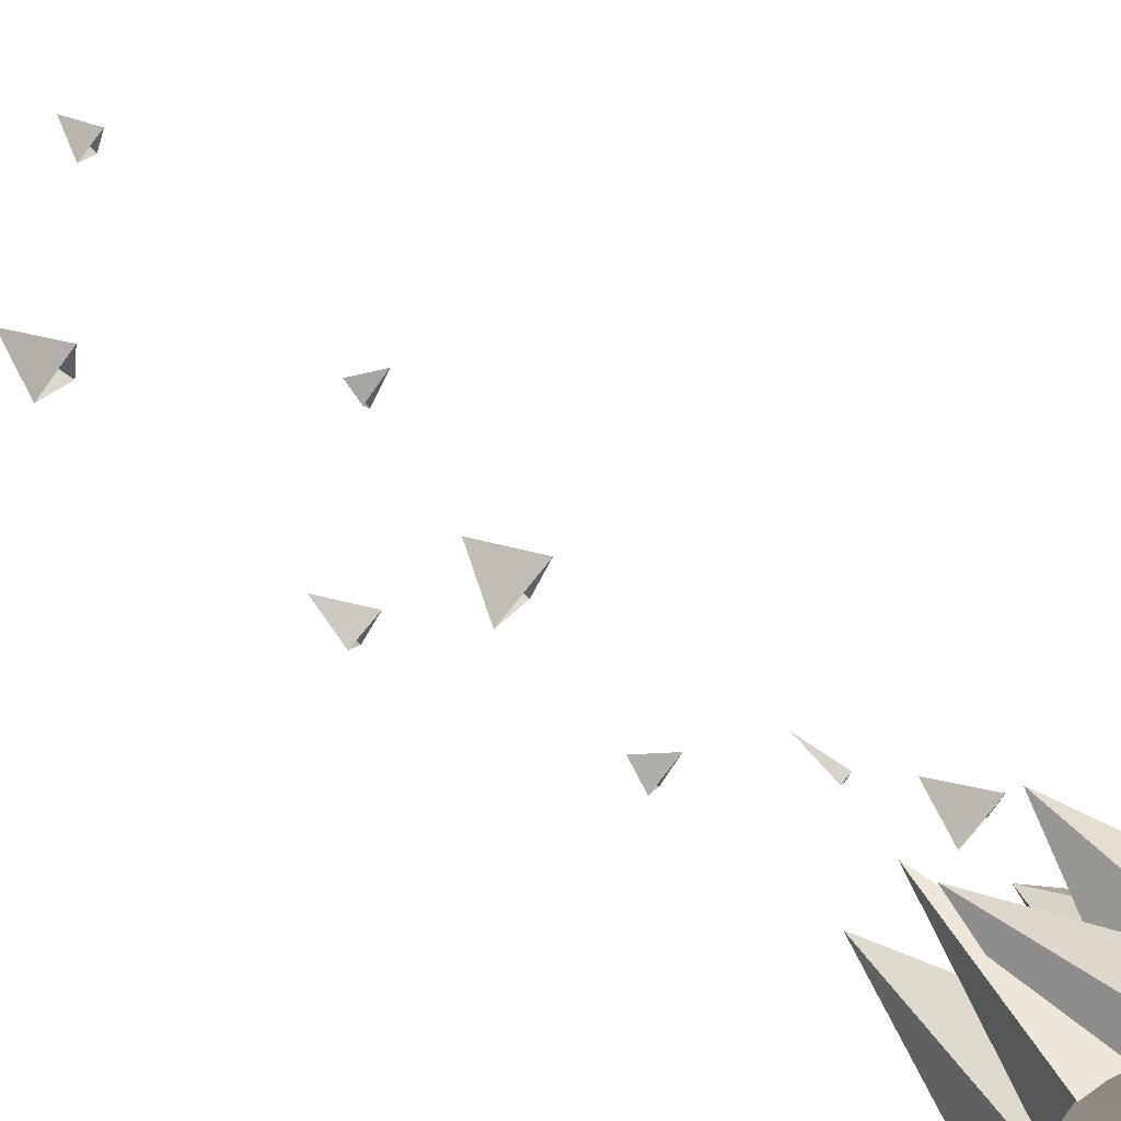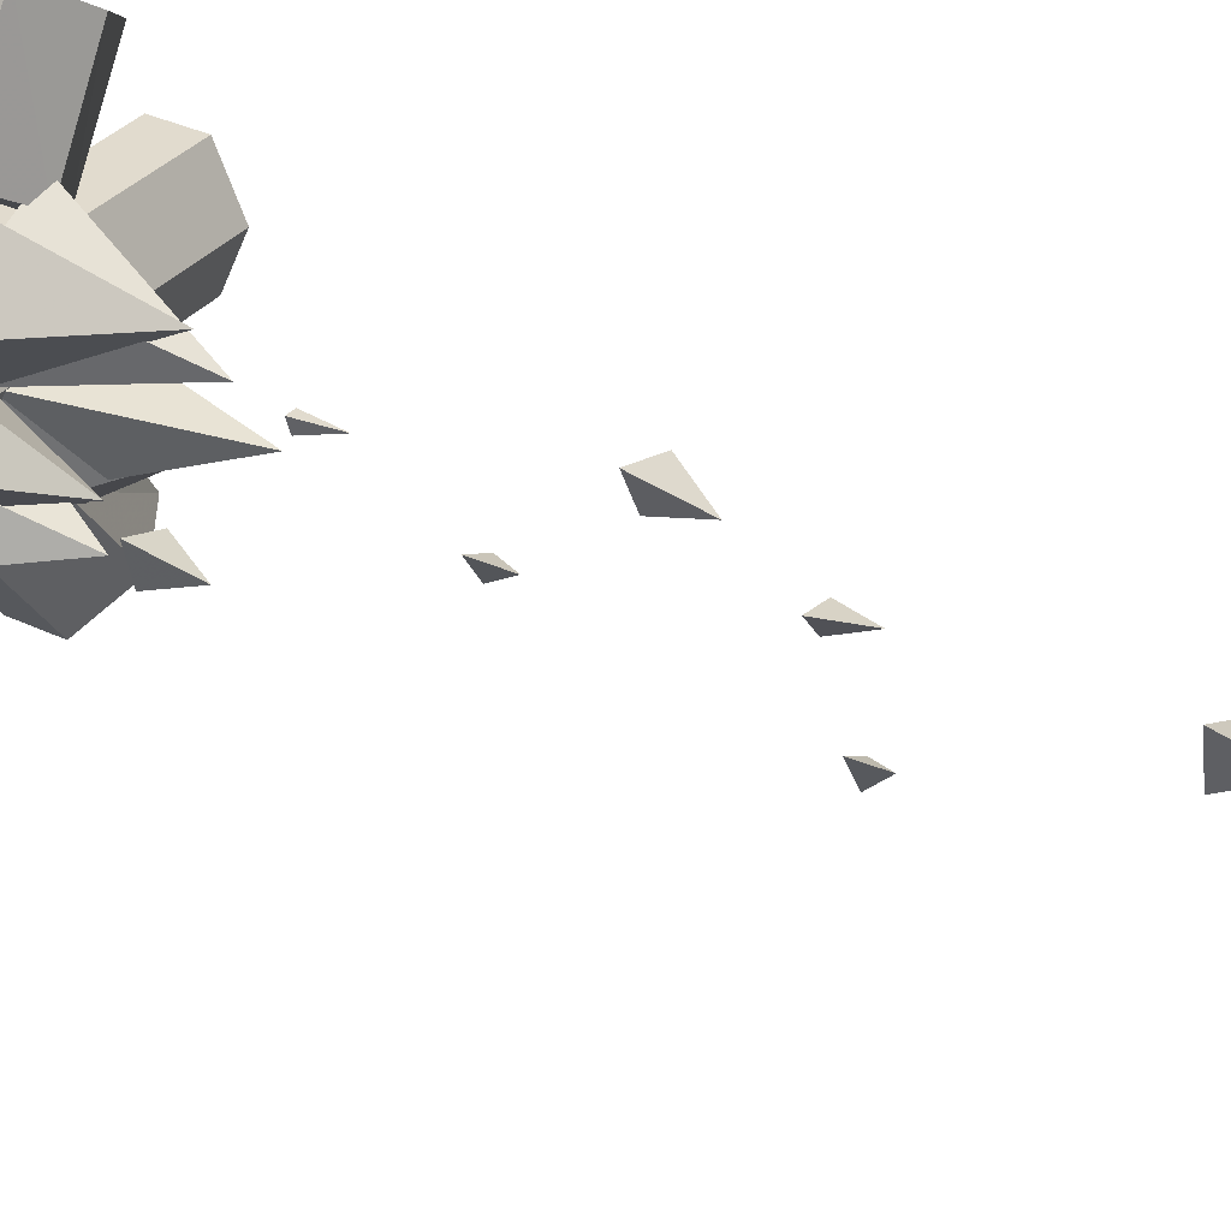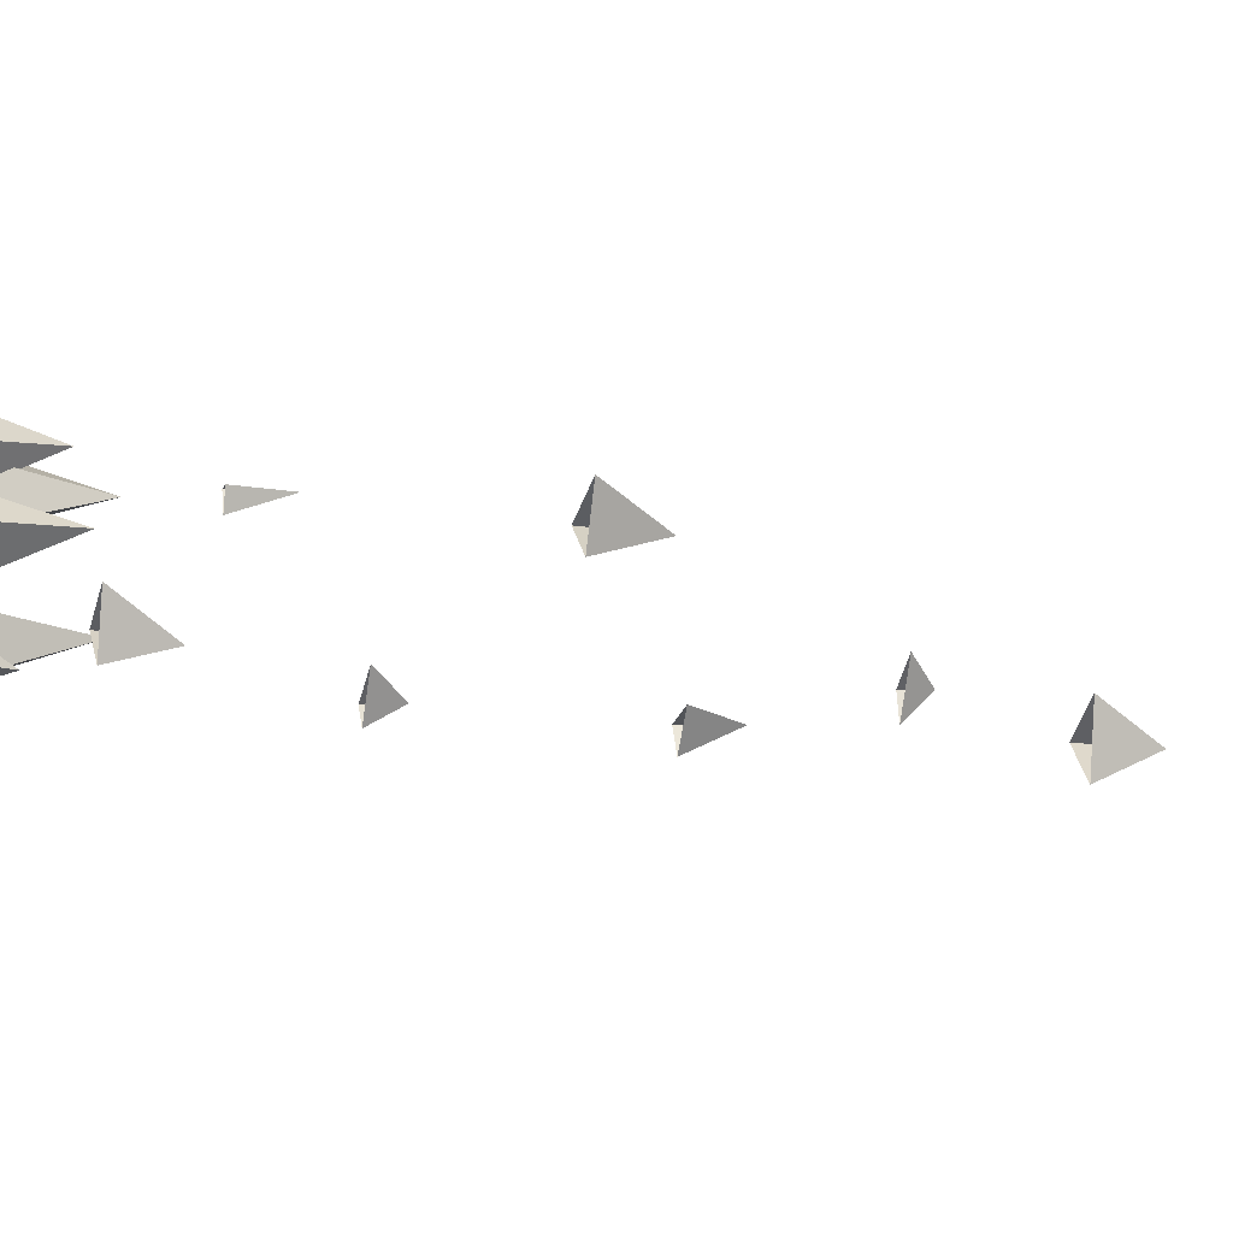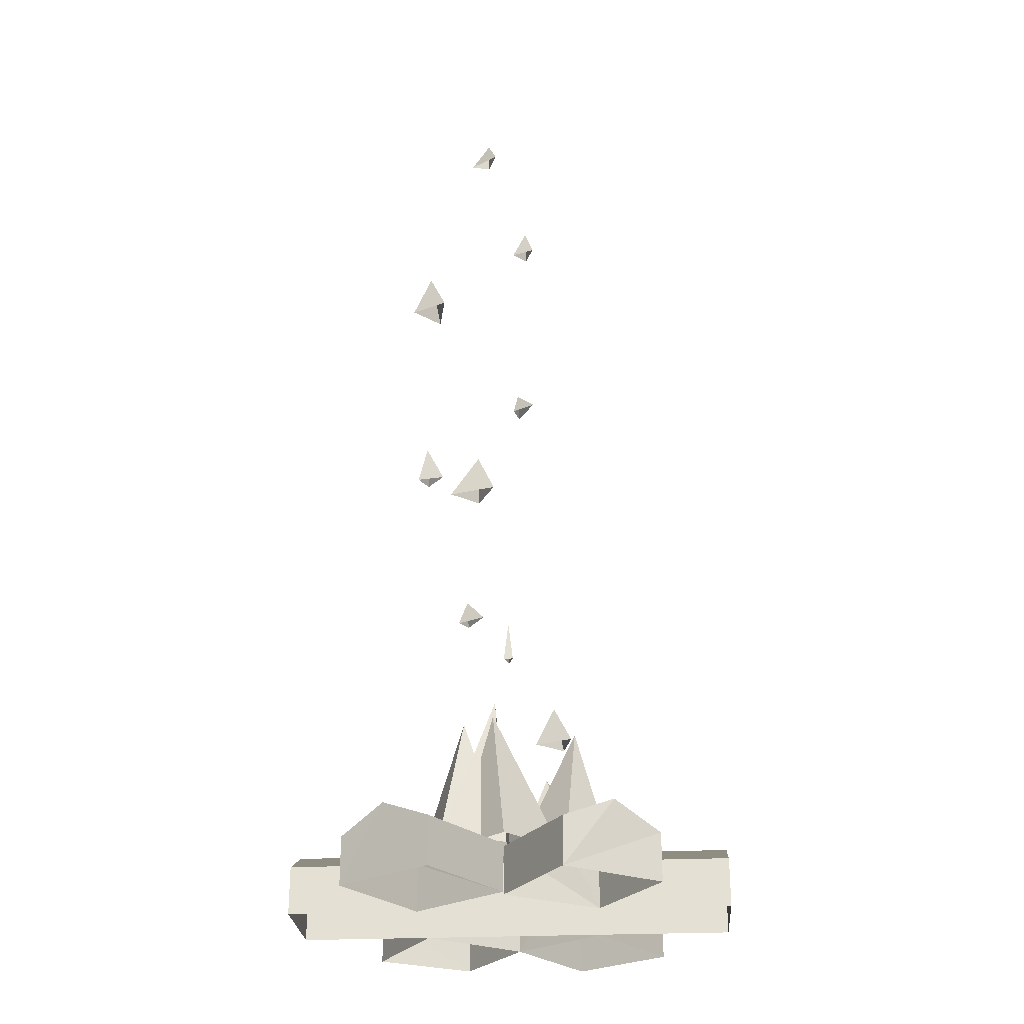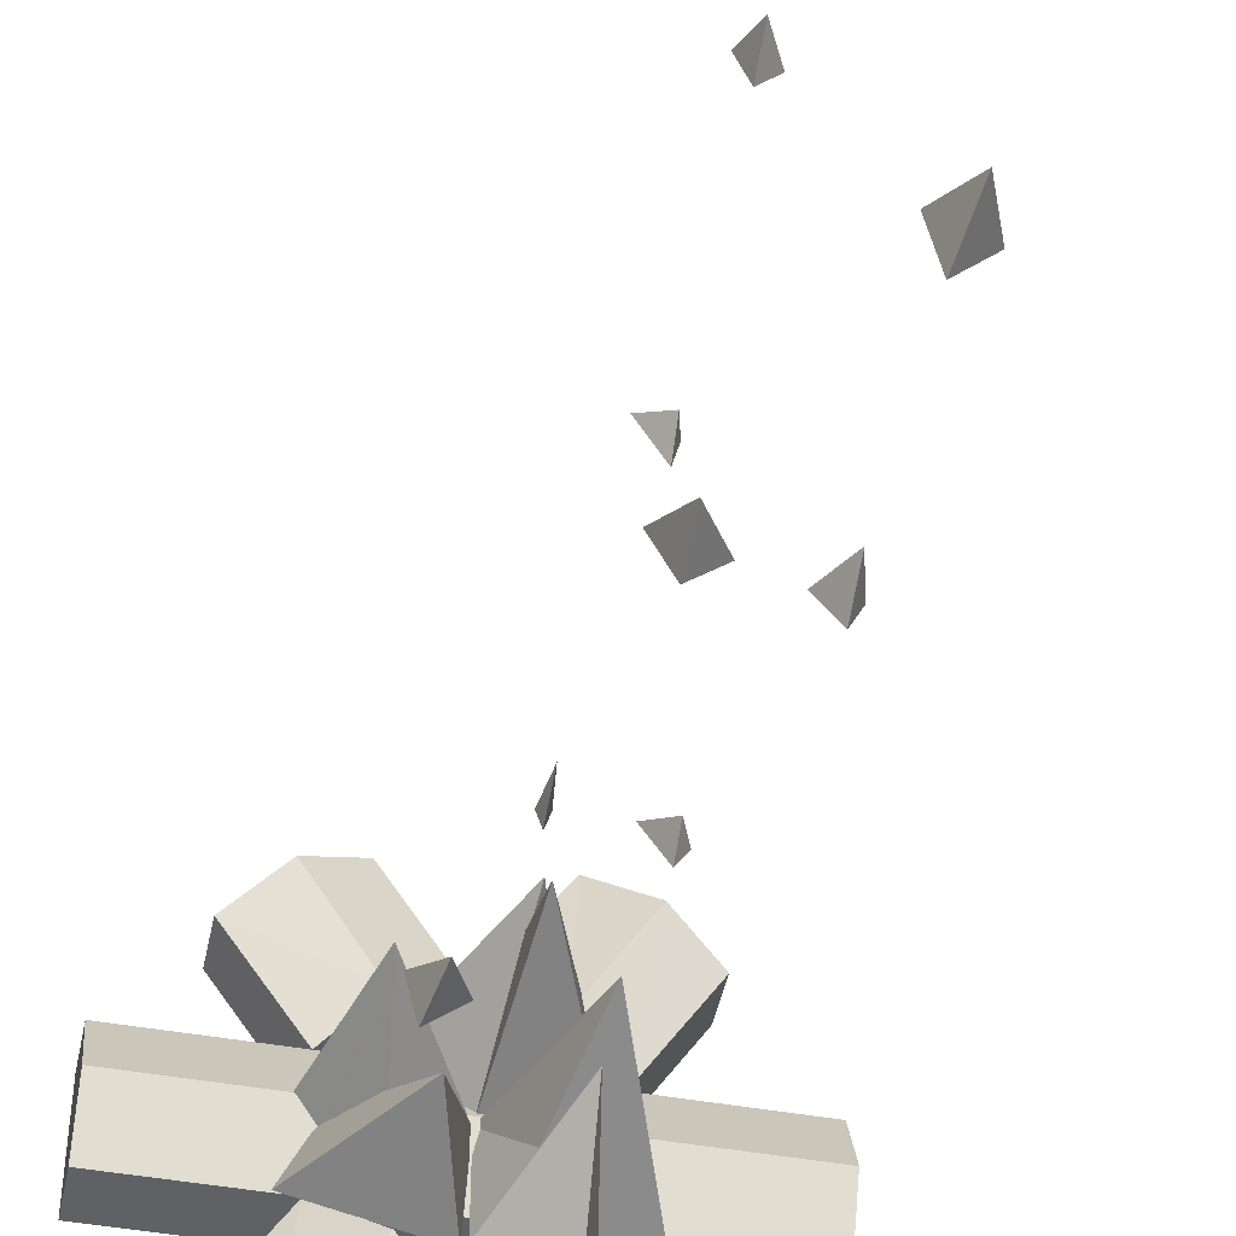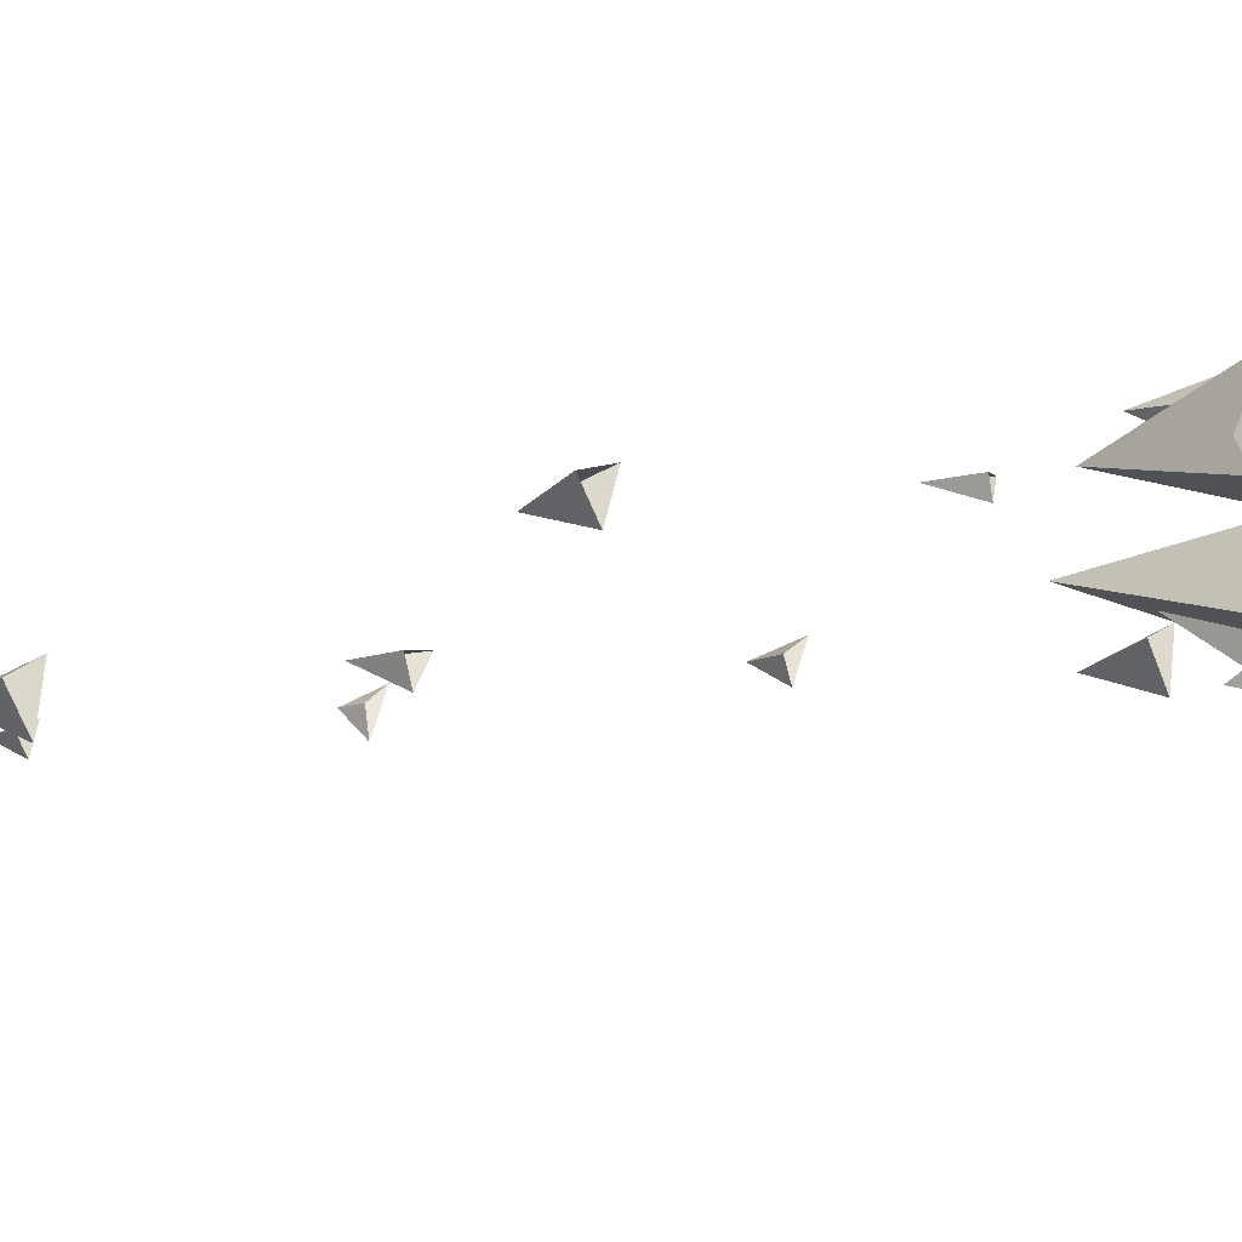
<metadata>
{"format":"obj","ext":"obj","renderer":"f3d","projection":"perspective","resolution":1024,"background":"white","views":[{"elev":77.0,"azim":-49.2,"up":"+Z"},{"elev":33.9,"azim":123.1,"up":"+Z"},{"elev":-13.6,"azim":74.9,"up":"+Z"},{"elev":-26.5,"azim":4.2,"up":"+Y"},{"elev":-45.9,"azim":168.4,"up":"+Z"},{"elev":-11.7,"azim":-62.8,"up":"+Z"}]}
</metadata>
<code>
v -0.05469 0.8281 0.08594
v -0.1016 0.75 0.1016
v -0.05469 0.75 0.0625
v -0.02344 0.75 0.125
v -0.1641 0.9219 -0.04688
v -0.1328 0.8594 -0.03906
v -0.1797 0.8594 -0.04688
v -0.1641 0.8594 -0.07812
v 0.007812 1.031 -0.04688
v 0 1 -0.04688
v 0.007812 1 -0.07812
v 0.03906 1 -0.02344
v -0.1641 1.305 -0.04688
v -0.1953 1.227 -0.03906
v -0.1484 1.227 -0.08594
v -0.1328 1.227 -0.007812
v 0.02344 1.398 -0.03906
v 0.03906 1.352 -0.02344
v 0 1.352 -0.03906
v 0.02344 1.352 -0.0625
v -0.03906 1.523 0.08594
v -0.07031 1.477 0.08594
v -0.03906 1.477 0.07812
v -0.02344 1.477 0.1172
v 0 0.07812 -0.1953
v -0.07031 0.1172 -0.1406
v -0.1797 0.1172 -0.2891
v -0.1016 0.07812 -0.3359
v 0 0 -0.1953
v -0.1484 0 -0.08594
v -0.1484 0.07812 -0.08594
v -0.25 0.07812 -0.25
v -0.1016 0 -0.3359
v -0.25 0 -0.25
v 0.1016 0.07812 -0.3516
v 0.1797 0.1172 -0.2969
v 0.07031 0.1172 -0.1406
v 0.1016 0 -0.3516
v 0.25 0 -0.25
v 0.25 0.07812 -0.25
v 0.1484 0.07812 -0.08594
v 0.1484 0 -0.08594
v 0.3594 0.07812 -0.08594
v 0.3594 0.1172 0
v -0.3594 0.1172 0
v -0.3594 0.07812 -0.08594
v 0.3594 0 -0.08594
v 0.3594 0 0.08594
v 0.3594 0.07812 0.08594
v -0.3594 0.07812 0.08594
v -0.3594 0 -0.08594
v -0.3594 0 0.08594
v 0.25 0.07812 0.2344
v 0.1797 0.1172 0.2891
v 0.08594 0.1172 0.1406
v 0.1484 0.07812 0.08594
v 0.25 0 0.2344
v 0.1016 0 0.3359
v 0.1016 0.07812 0.3359
v 0 0.07812 0.1797
v 0.1484 0 0.08594
v 0 0 0.1797
v -0.1484 0.07812 0.08594
v -0.08594 0.1172 0.1406
v -0.1797 0.1172 0.2969
v -0.25 0.07812 0.25
v -0.1484 0 0.08594
v 0 0 0.1953
v 0 0.07812 0.1953
v -0.1016 0.07812 0.3516
v -0.25 0 0.25
v -0.1016 0 0.3516
v -0.08594 0.3594 -0.02344
v -0.1328 0.1016 0.007812
v -0.1797 0.1016 -0.1016
v -0.02344 0.1016 -0.125
v 0 0.1016 0
v -0.02344 0.3203 0.1172
v 0.08594 0.1016 0.08594
v 0 0.1016 0.1797
v -0.08594 0.1016 0.1016
v 0.05469 0.2734 -0.08594
v 0.1328 0.1016 0
v 0.007812 0.1016 -0.1406
v 0.1797 0.1016 -0.1016
v 0.07031 0.3984 -0.0625
v 0.03906 0.3281 -0.04688
v 0.08594 0.3281 -0.08594
v 0.1016 0.3281 -0.02344
v 0 0.5 0.08594
v 0.007812 0.4375 0.08594
v -0.007812 0.4375 0.08594
v 0 0.4375 0.0625
v -0.08594 0.6094 -0.0625
v -0.1016 0.5703 -0.0625
v -0.08594 0.5703 -0.08594
v -0.05469 0.5703 -0.03906
v -0.08594 0.2734 -0.05469
v 0 0.1016 -0.1328
v -0.1406 0.1016 -0.007812
v -0.1016 0.1016 -0.1797
v 0.1094 0.3203 0.01562
v 0.07812 0.1016 -0.08594
v 0.1719 0.1016 0
v 0.09375 0.1016 0.07812
v -0.02344 0.3594 0.07812
v 0 0.1016 0.125
v -0.1016 0.1016 0.1719
v -0.125 0.1016 0.01562
v -0.05469 0.8281 0.08594
v -0.05469 0.8281 0.08594
v -0.05469 0.8281 0.08594
f 1 2 3
f 1 3 4
f 1 4 2
f 5 6 7
f 5 7 8
f 5 8 6
f 9 10 11
f 9 11 12
f 9 12 10
f 13 14 15
f 13 15 16
f 13 16 14
f 17 18 19
f 17 19 20
f 17 20 18
f 21 22 23
f 21 23 24
f 21 24 22
f 25 26 27
f 25 27 28
f 25 28 29
f 25 29 30
f 25 30 26
f 26 30 31
f 26 31 32
f 26 32 27
f 27 32 33
f 27 33 28
f 28 33 29
f 31 30 34
f 31 34 32
f 32 34 33
f 35 36 37
f 35 37 25
f 35 25 38
f 35 38 39
f 35 39 36
f 36 39 40
f 36 40 41
f 36 41 37
f 37 41 29
f 37 29 25
f 25 29 38
f 40 39 42
f 40 42 41
f 41 42 29
f 43 44 45
f 43 45 46
f 43 46 47
f 43 47 48
f 43 48 44
f 44 48 49
f 44 49 50
f 44 50 45
f 45 50 51
f 45 51 46
f 46 51 47
f 49 48 52
f 49 52 50
f 50 52 51
f 53 54 55
f 53 55 56
f 53 56 57
f 53 57 58
f 53 58 54
f 54 58 59
f 54 59 60
f 54 60 55
f 55 60 61
f 55 61 56
f 56 61 57
f 59 58 62
f 59 62 60
f 60 62 61
f 63 64 65
f 63 65 66
f 63 66 67
f 63 67 68
f 63 68 64
f 64 68 69
f 64 69 70
f 64 70 65
f 65 70 71
f 65 71 66
f 66 71 67
f 69 68 72
f 69 72 70
f 70 72 71
f 73 74 75
f 73 75 76
f 73 76 77
f 73 77 74
f 78 77 79
f 78 79 80
f 78 80 81
f 78 81 77
f 82 83 77
f 82 77 84
f 82 84 85
f 82 85 83
f 86 87 88
f 86 88 89
f 86 89 87
f 90 91 92
f 90 92 93
f 90 93 91
f 94 95 96
f 94 96 97
f 94 97 95
f 98 99 77
f 98 77 100
f 98 100 101
f 98 101 99
f 102 77 103
f 102 103 104
f 102 104 105
f 102 105 77
f 106 107 108
f 106 108 109
f 106 109 77
f 106 77 107

</code>
